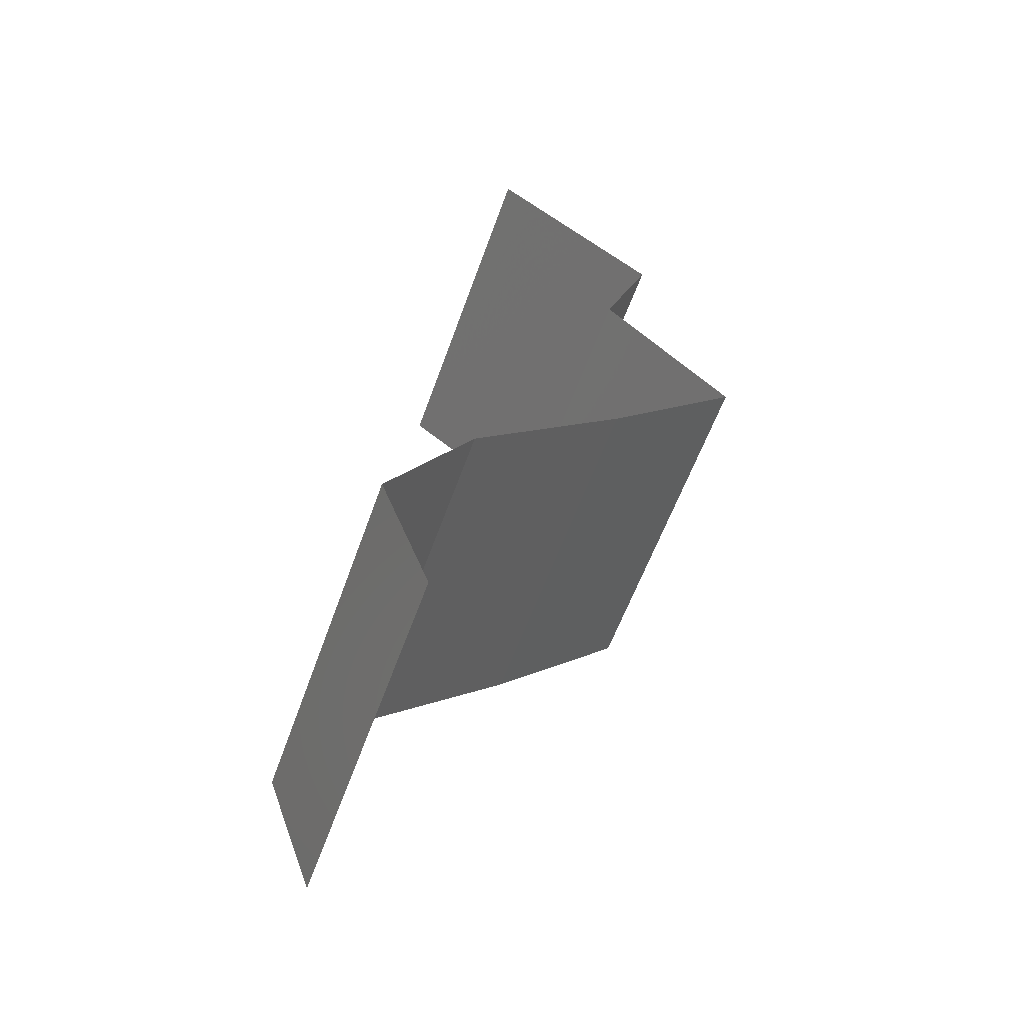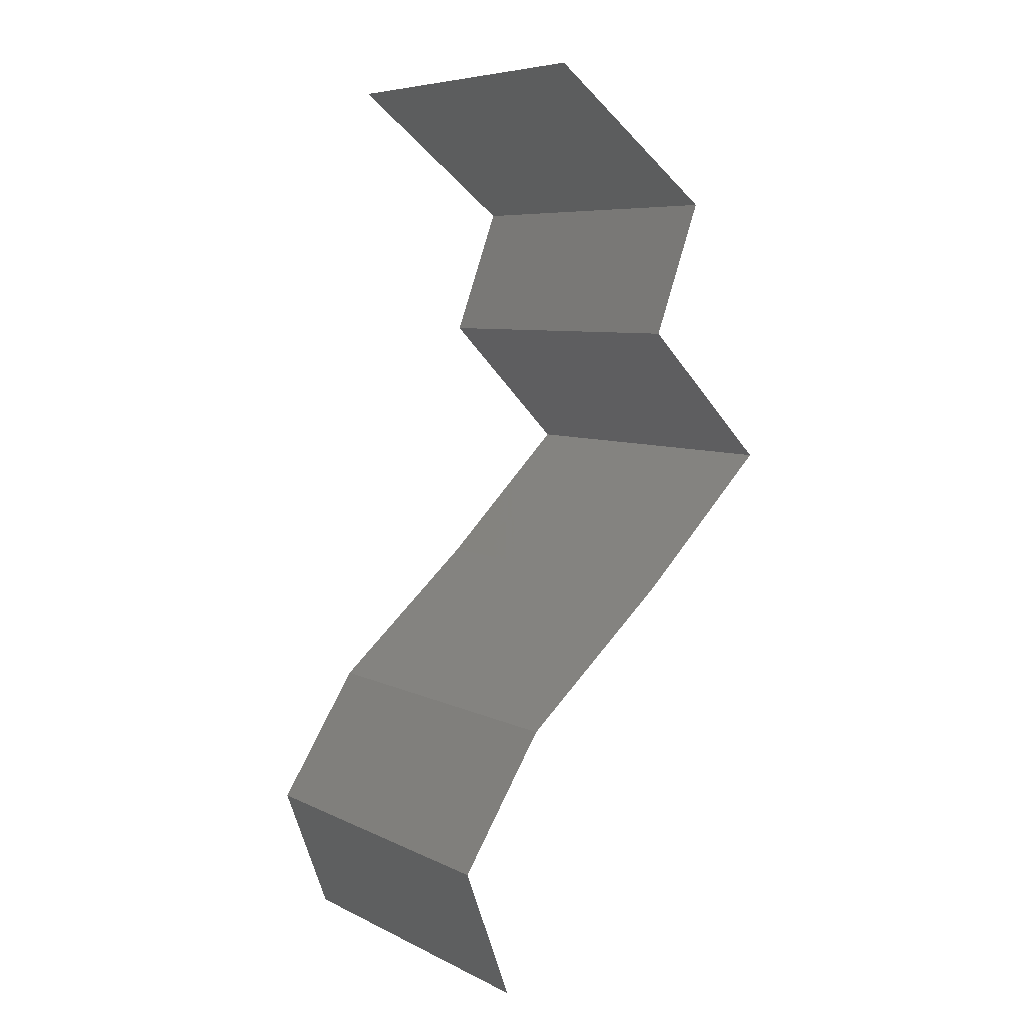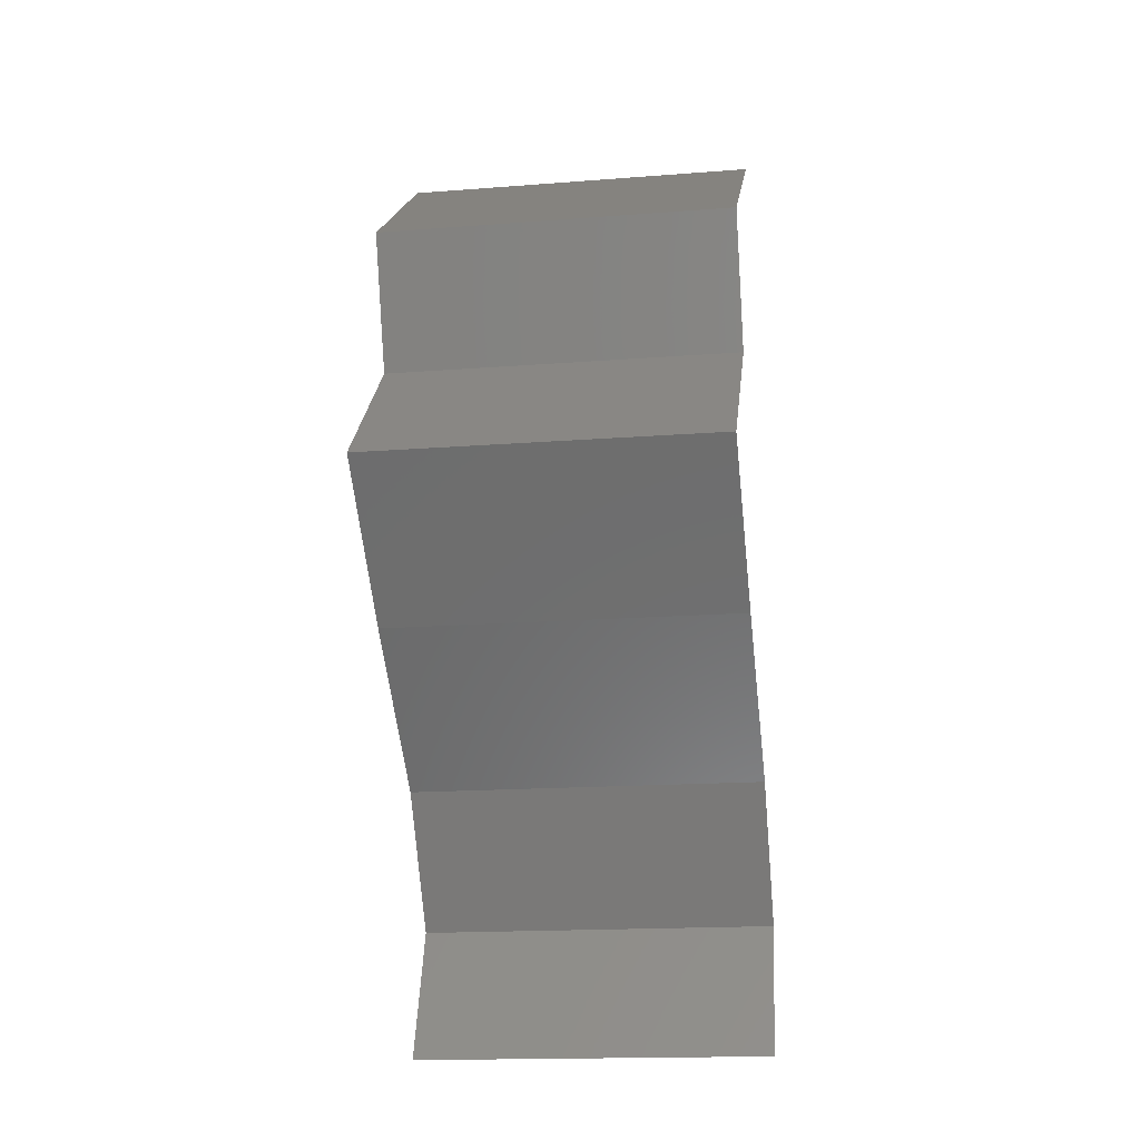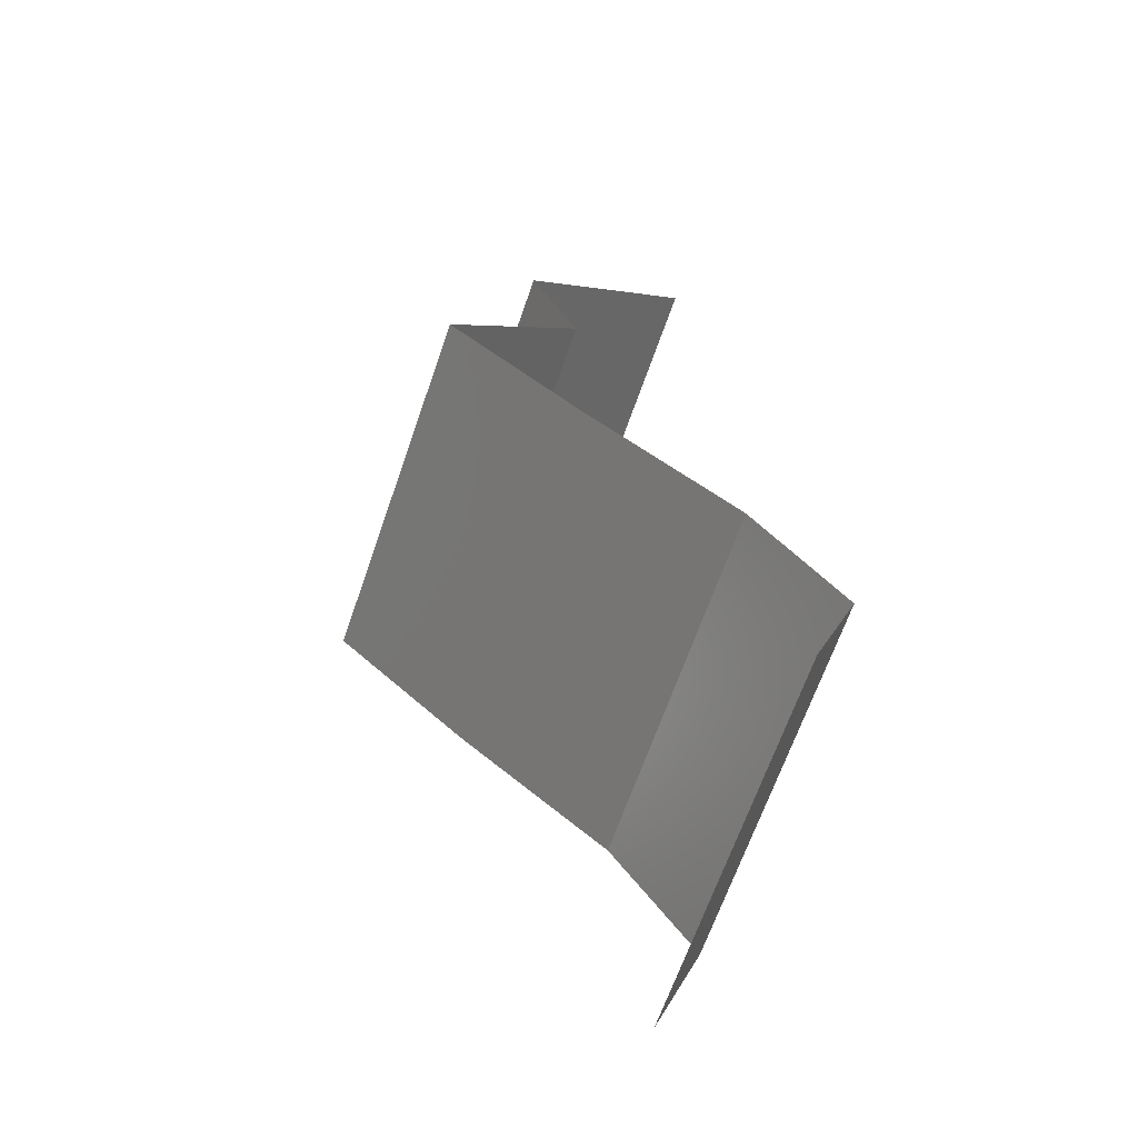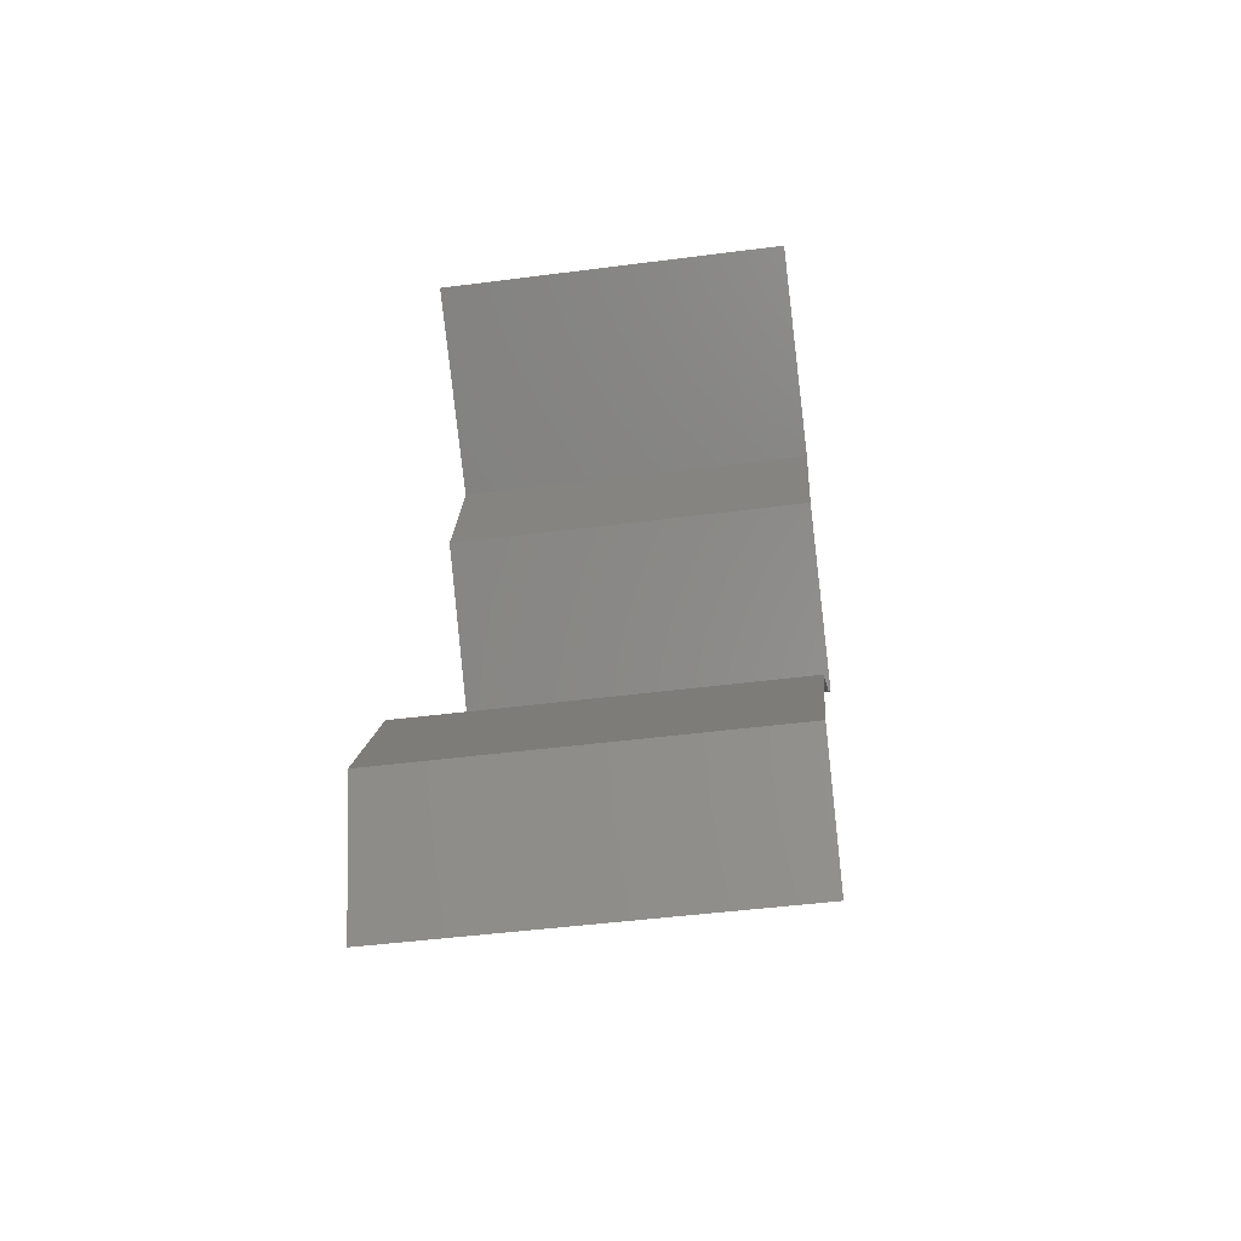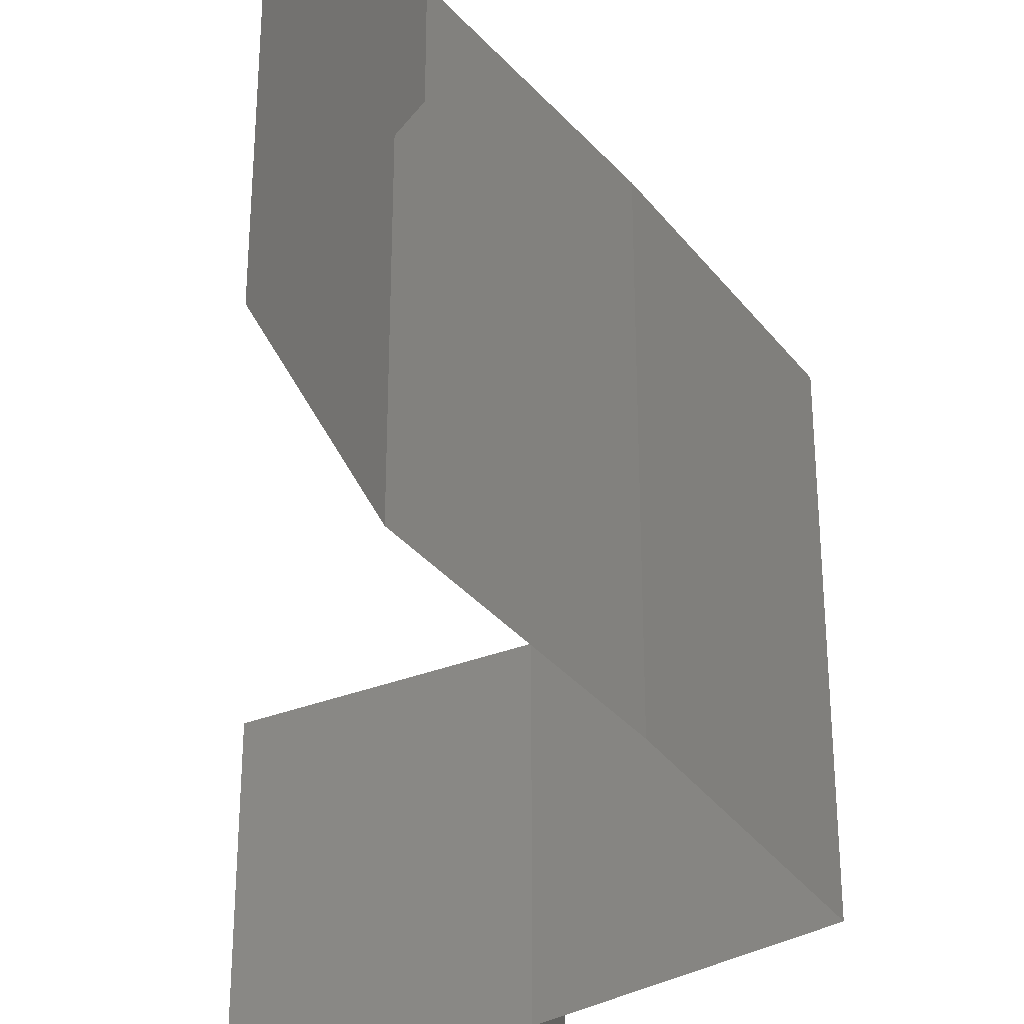
<metadata>
{"format":"stl","ext":"stl","renderer":"f3d","projection":"perspective","resolution":1024,"background":"white","views":[{"elev":-58.4,"azim":-19.5,"up":"+Y"},{"elev":6.8,"azim":-36.1,"up":"+Y"},{"elev":-17.0,"azim":98.8,"up":"+Y"},{"elev":-67.0,"azim":160.8,"up":"+Y"},{"elev":-46.7,"azim":-81.6,"up":"+Y"},{"elev":-38.7,"azim":-12.5,"up":"+Z"}]}
</metadata>
<code>
# stl→obj: 38 verts, 56 faces
v 0.03018 0.05857 0
v 0.03977 0.05125 0
v 0.03497 0.05491 0.00602
v 0.03977 0.05125 0.02
v 0.03018 0.05857 0.02
v 0.03497 0.05491 0.01408
v 0.03018 0.05857 0.01
v 0.03977 0.05125 0.01
v 0.03704 0.04393 0
v 0.03704 0.04393 0.01
v 0.03841 0.04759 0.005
v 0.03841 0.04759 0.015
v 0.03704 0.04393 0.02
v 0.04431 0.0366 0
v 0.04068 0.04027 0.005
v 0.04431 0.0366 0.02
v 0.04068 0.04027 0.015
v 0.04431 0.0366 0.01
v 0.03679 0.02928 0.02
v 0.04055 0.03294 0.015
v 0.03679 0.02928 0
v 0.04055 0.03294 0.005
v 0.03679 0.02928 0.01
v 0.02838 0.02196 0.02
v 0.03259 0.02562 0.01448
v 0.02838 0.02196 0
v 0.03259 0.02562 0.005494
v 0.02838 0.02196 0.01
v 0.02604 0.0183 0.015
v 0.0237 0.01464 0
v 0.0237 0.01464 0.01
v 0.02604 0.0183 0.005
v 0.0237 0.01464 0.02
v 0.02505 0.01098 0.015
v 0.02639 0.007321 0
v 0.02639 0.007321 0.01
v 0.02505 0.01098 0.005
v 0.02639 0.007321 0.02
f 1 2 3
f 4 5 6
f 7 3 6
f 3 8 6
f 2 8 3
f 5 7 6
f 7 1 3
f 8 4 6
f 9 10 11
f 4 8 12
f 10 13 12
f 8 2 11
f 8 10 12
f 2 9 11
f 10 8 11
f 13 4 12
f 9 14 15
f 16 13 17
f 10 15 17
f 15 18 17
f 14 18 15
f 13 10 17
f 10 9 15
f 18 16 17
f 19 16 20
f 14 21 22
f 16 18 20
f 21 23 22
f 23 20 22
f 20 18 22
f 18 14 22
f 23 19 20
f 24 19 25
f 21 26 27
f 19 23 25
f 26 28 27
f 25 23 27
f 28 25 27
f 23 21 27
f 28 24 25
f 24 28 29
f 30 31 32
f 28 26 32
f 31 33 29
f 28 31 29
f 31 28 32
f 33 24 29
f 26 30 32
f 33 31 34
f 35 36 37
f 31 30 37
f 36 38 34
f 31 36 34
f 36 31 37
f 30 35 37
f 38 33 34

</code>
